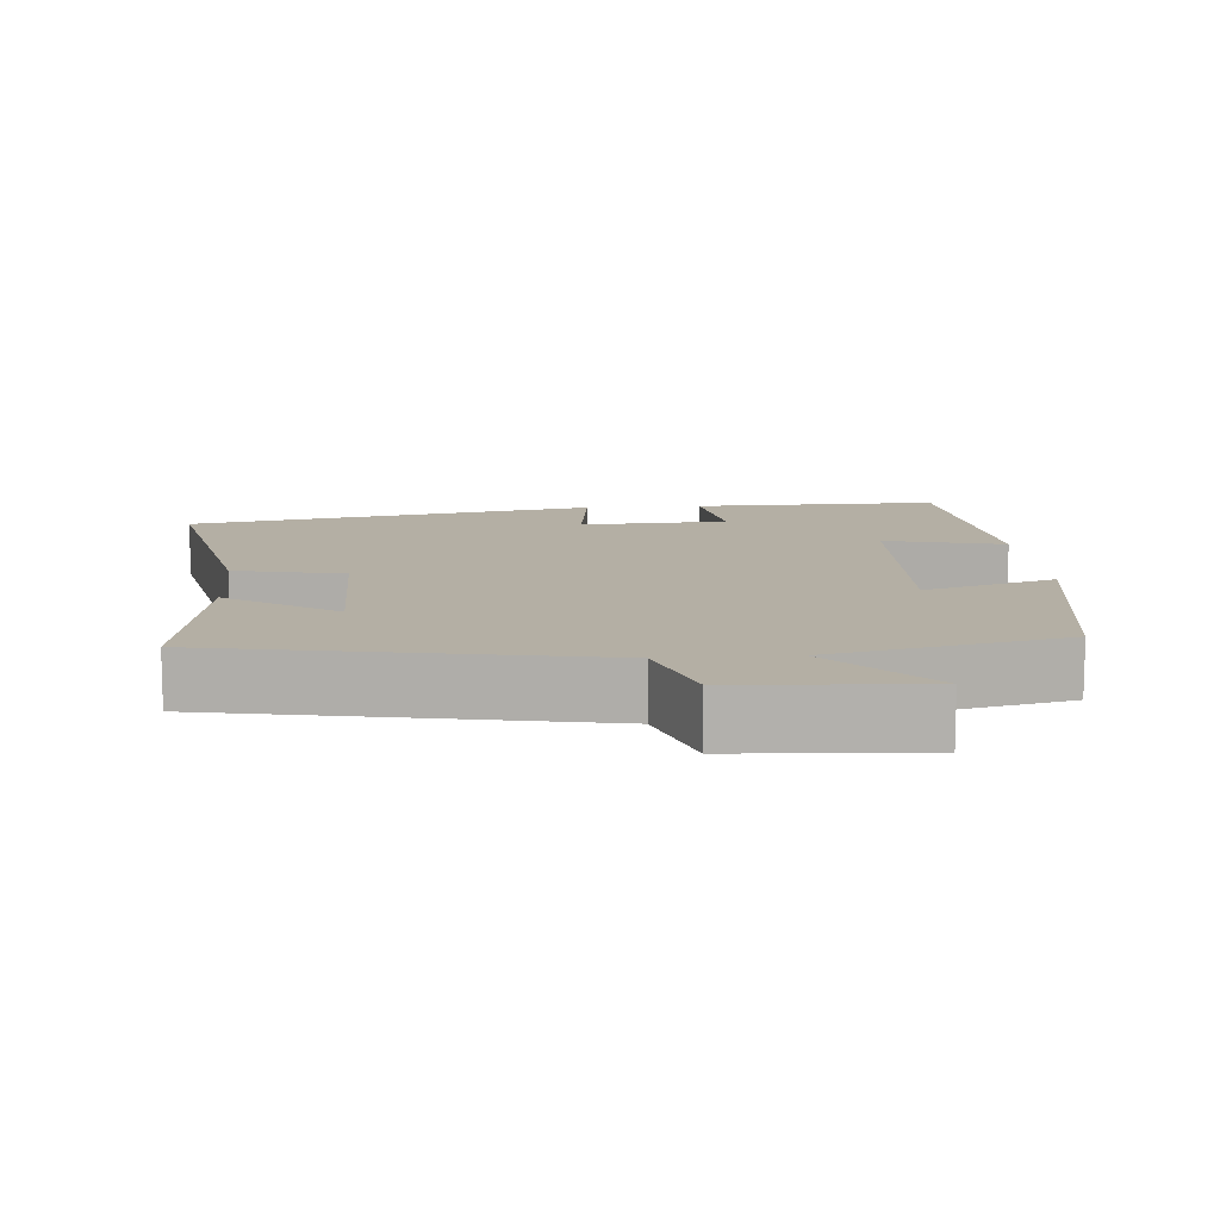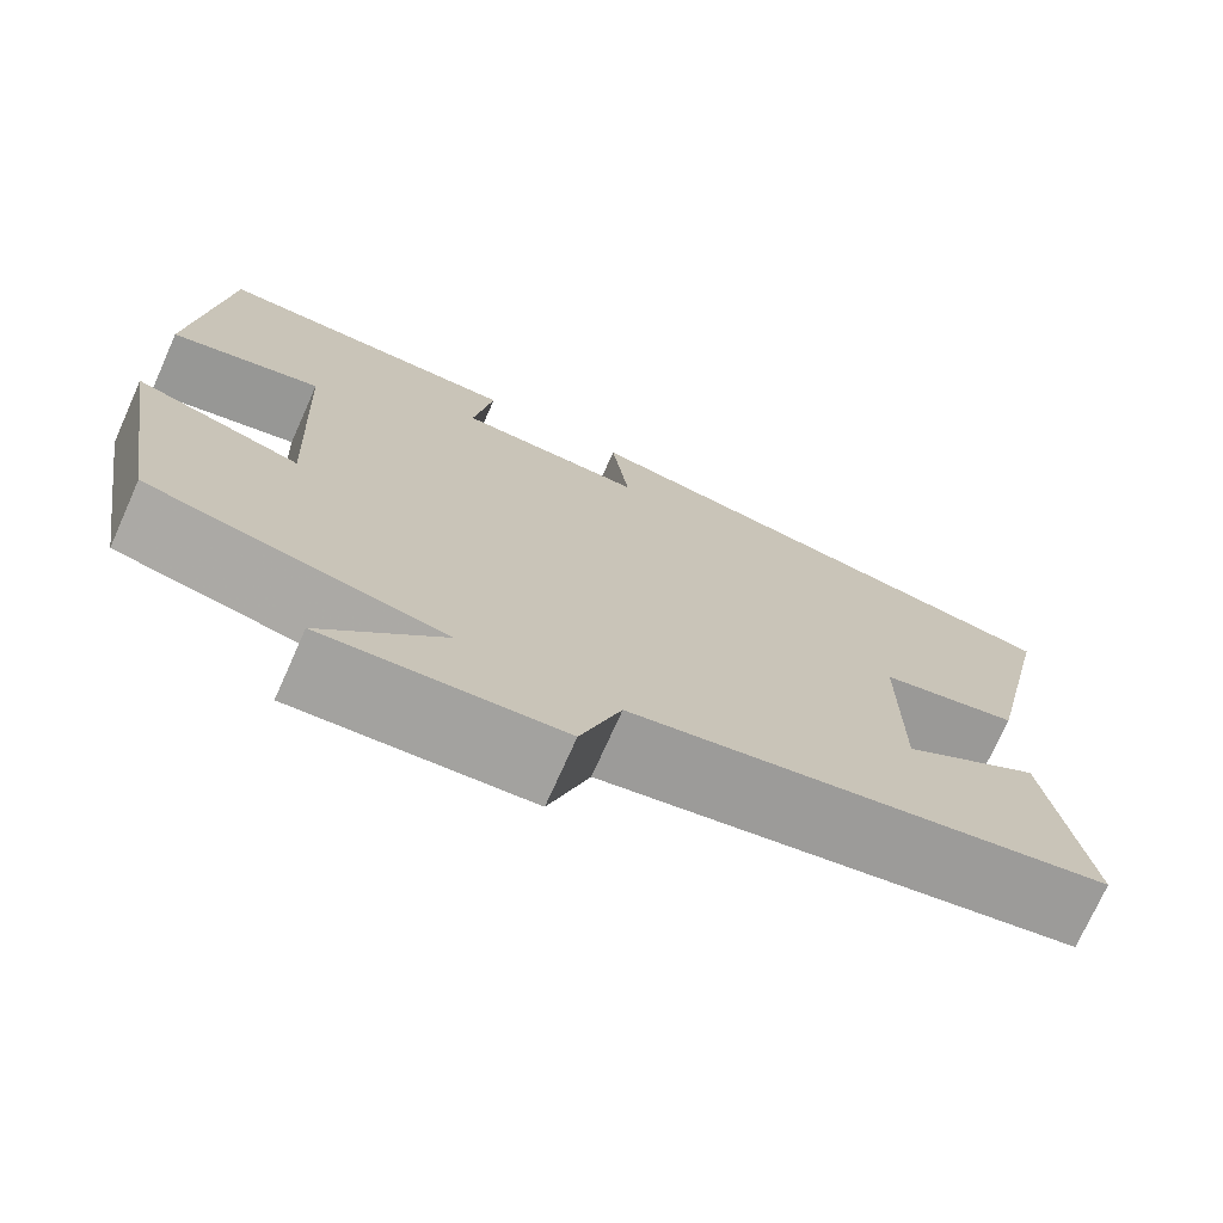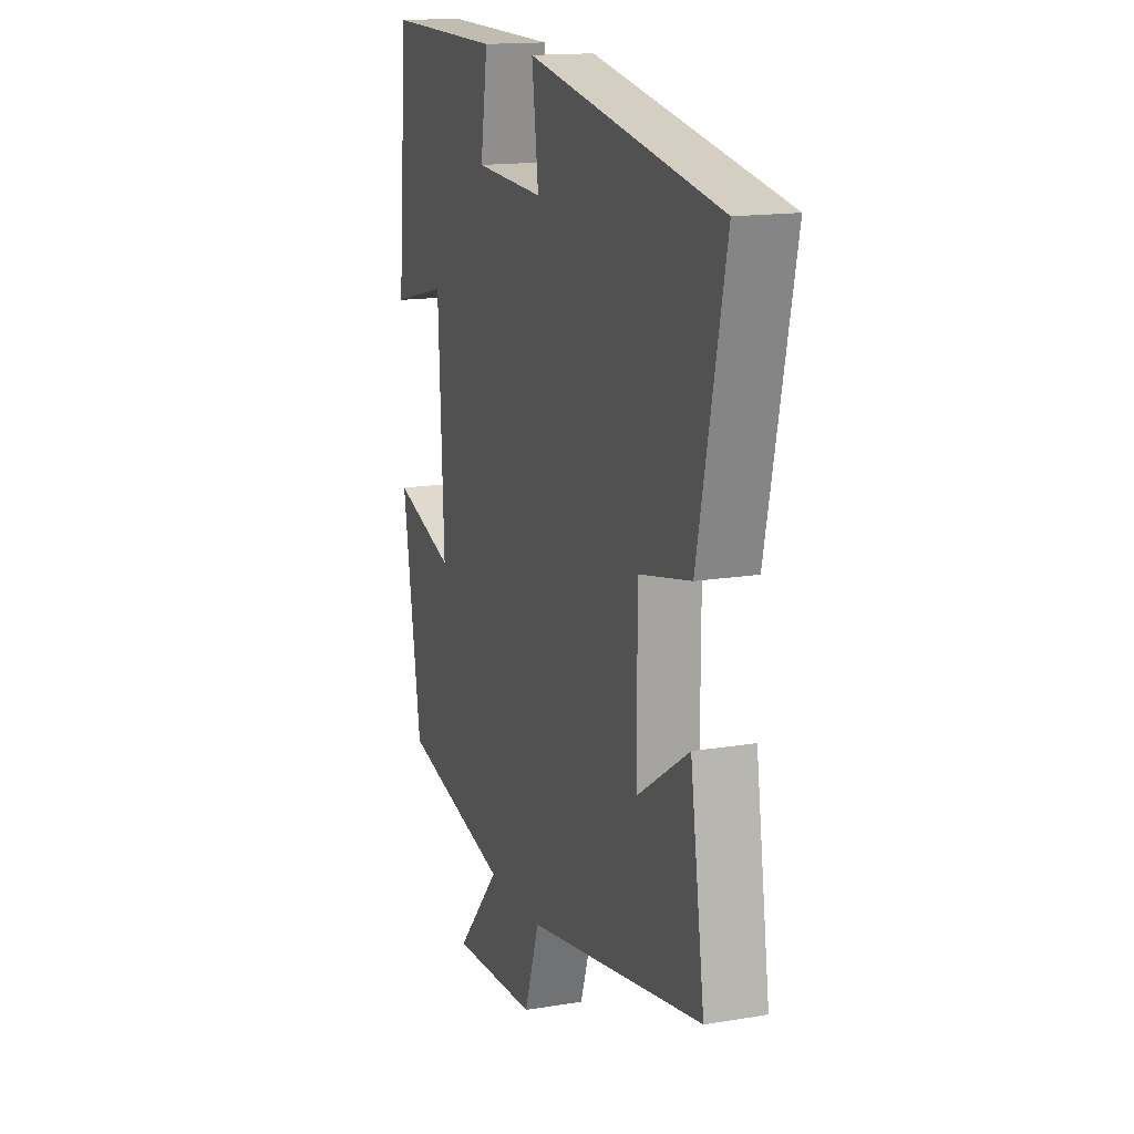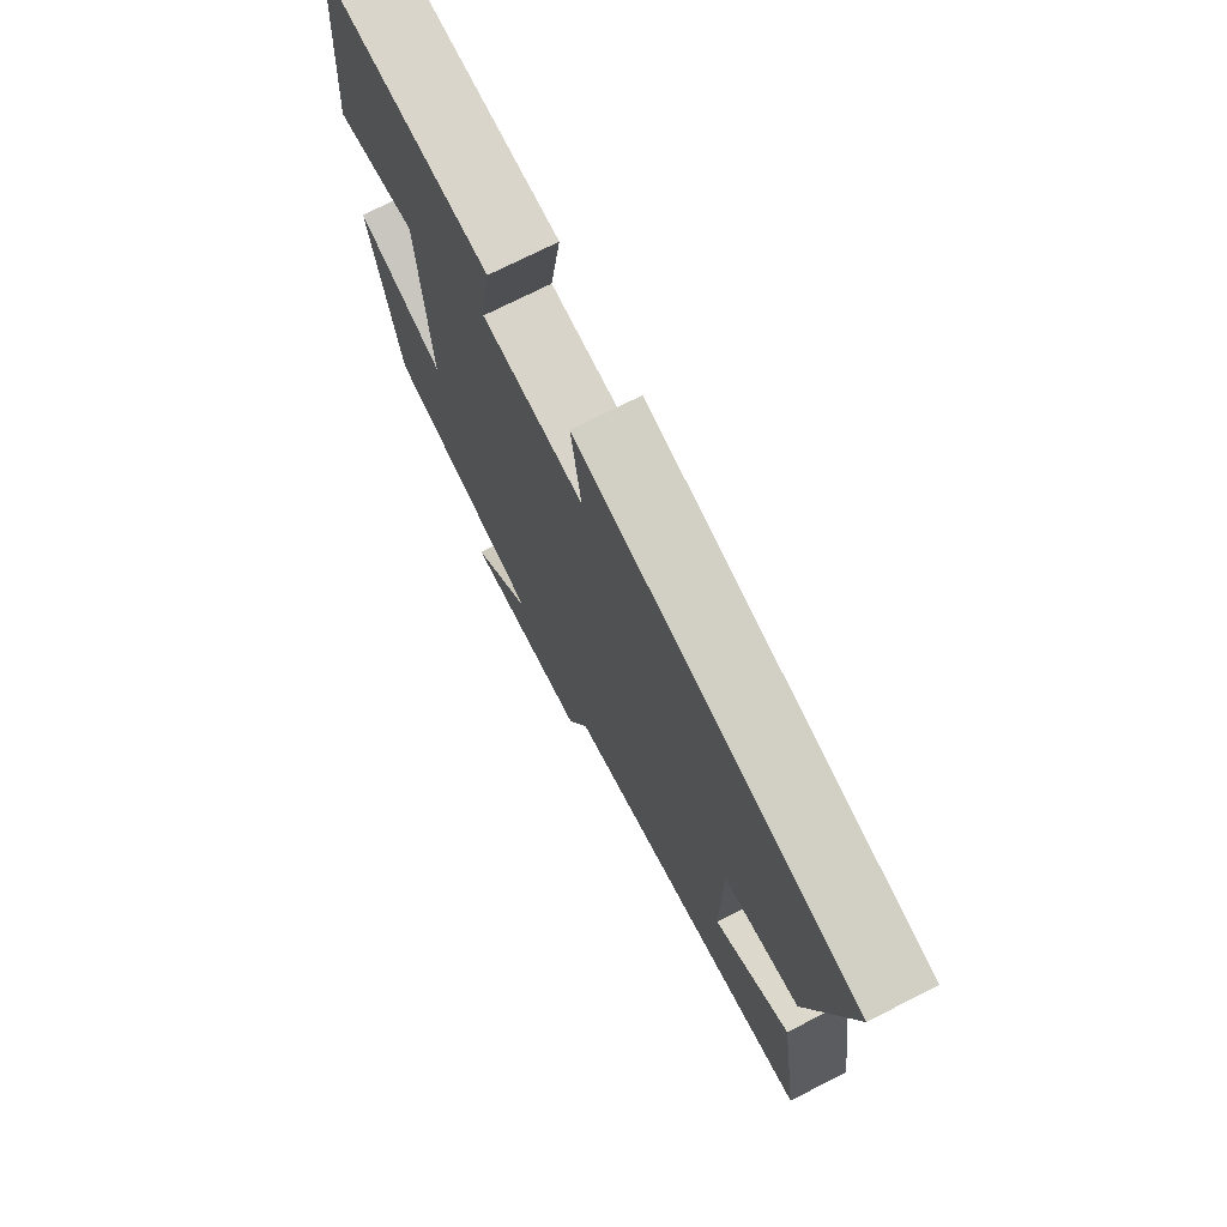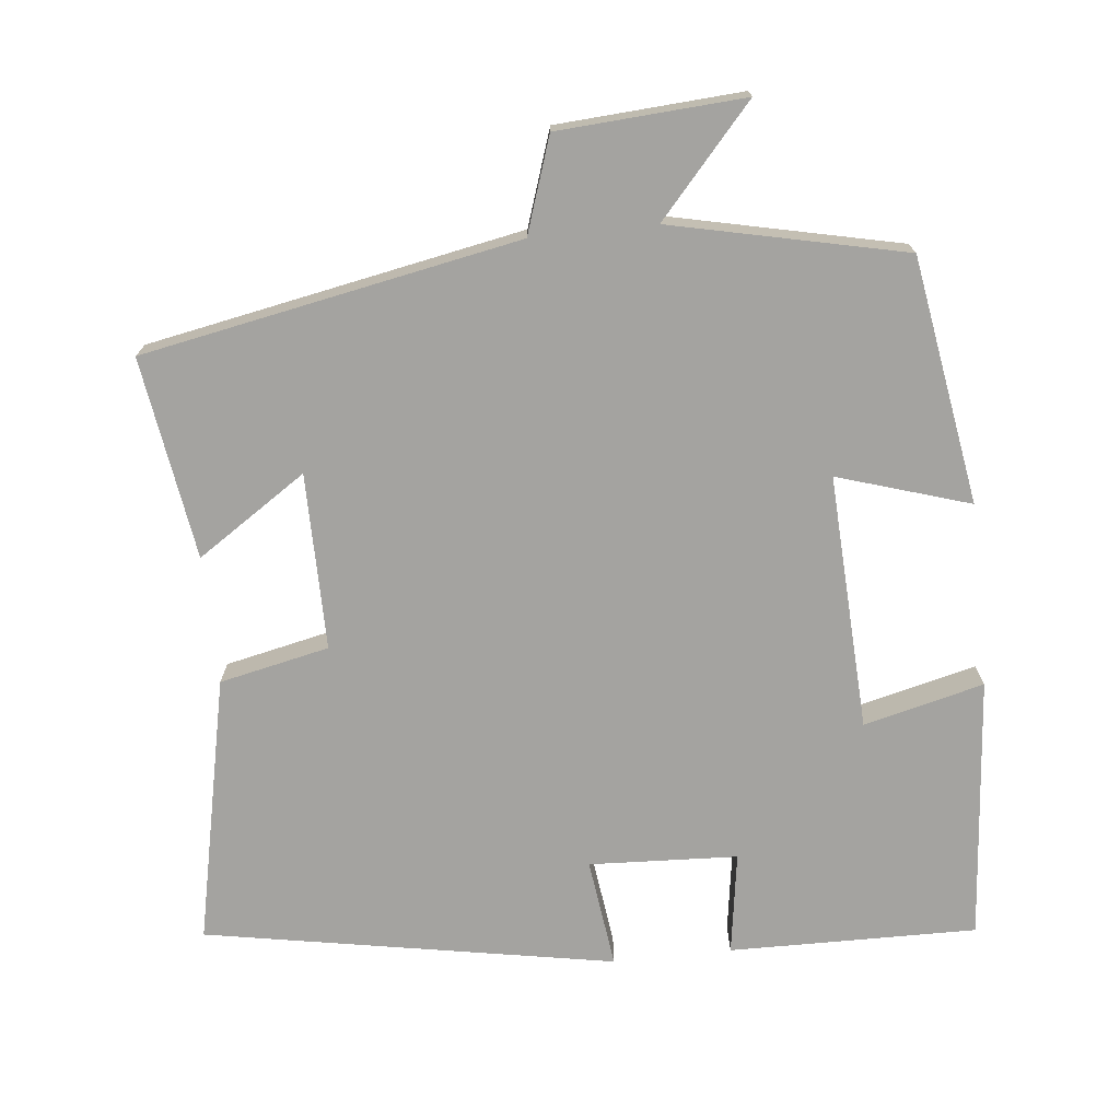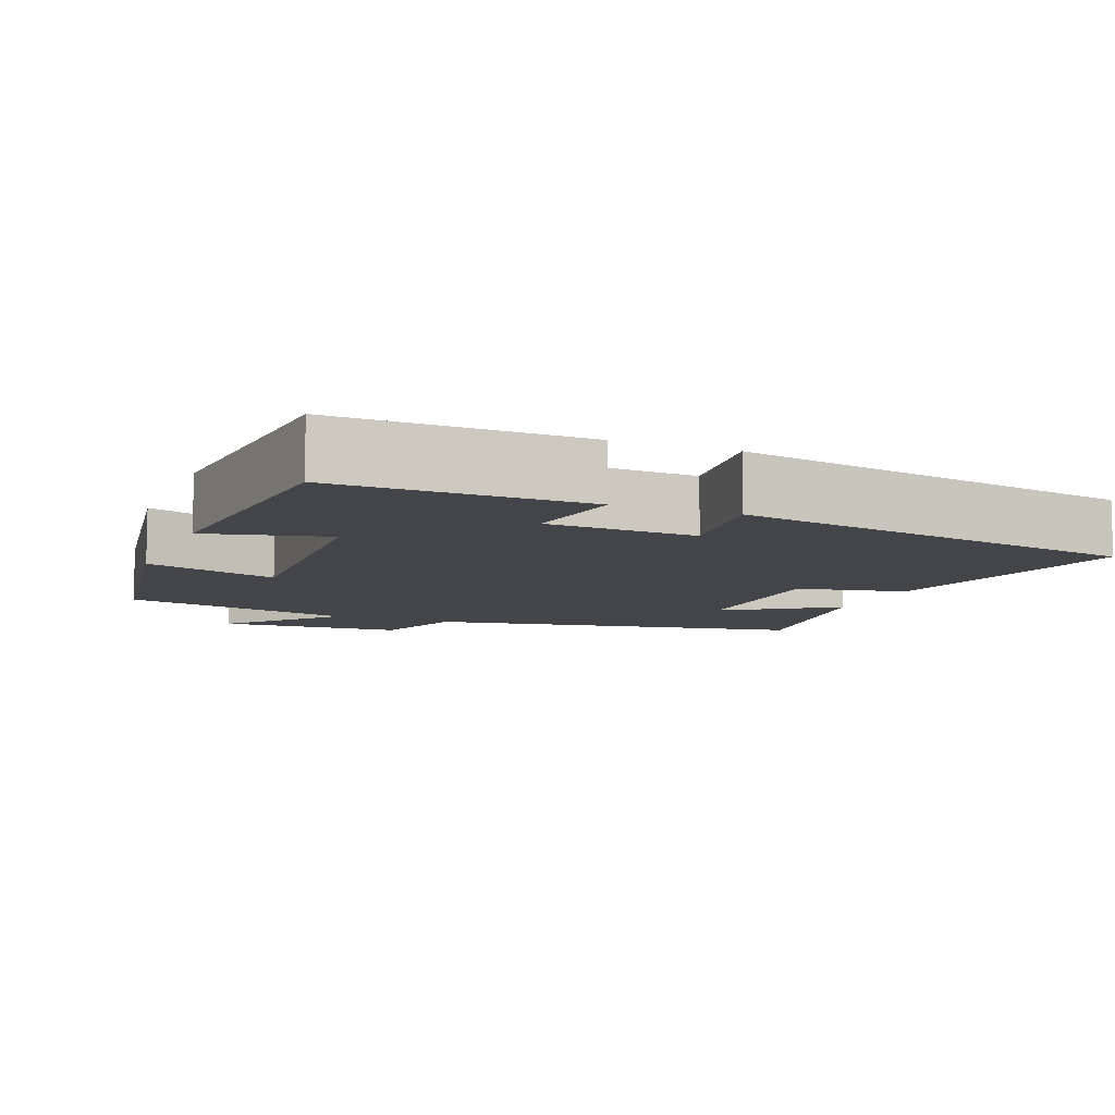
<metadata>
{"format":"obj","ext":"obj","renderer":"f3d","projection":"perspective","resolution":1024,"background":"white","views":[{"elev":11.3,"azim":175.4,"up":"+Y"},{"elev":-73.7,"azim":-24.1,"up":"+Z"},{"elev":15.4,"azim":70.5,"up":"+Z"},{"elev":73.6,"azim":63.1,"up":"+Z"},{"elev":-72.8,"azim":-173.9,"up":"+Y"},{"elev":-8.8,"azim":-22.1,"up":"+Y"}]}
</metadata>
<code>
v 0.577 0.07 0.4
v 0.5 0.07 0.04
v 0.352 0.07 0.008
v 0.352 0.07 -0.23
v 0.5 0.07 -0.132
v 0.541 0.07 -0.404
v 0.034 0.07 -0.5
v -0.009 0.07 -0.627
v -0.259 0.07 -0.643
v -0.132 0.07 -0.5
v -0.446 0.07 -0.43
v -0.5 0.07 -0.098
v -0.322 0.07 -0.154
v -0.338 0.07 0.19
v -0.5 0.07 0.15
v -0.469 0.07 0.505
v -0.135 0.07 0.5
v -0.156 0.07 0.362
v 0.044 0.07 0.352
v 0.025 0.07 0.5
v 0.577 0 0.4
v 0.5 0 0.04
v 0.352 0 0.008
v 0.352 0 -0.23
v 0.5 0 -0.132
v 0.541 0 -0.404
v 0.034 0 -0.5
v -0.009 0 -0.627
v -0.259 0 -0.643
v -0.132 0 -0.5
v -0.446 0 -0.43
v -0.5 0 -0.098
v -0.322 0 -0.154
v -0.338 0 0.19
v -0.5 0 0.15
v -0.469 0 0.505
v -0.135 0 0.5
v -0.156 0 0.362
v 0.044 0 0.352
v 0.025 0 0.5
f 19 20 1 2
f 18 19 2 3
f 15 16 17 18
f 14 15 18
f 13 14 18 3
f 10 11 12 13
f 10 13 3 4
f 7 8 9 10
f 7 10 4
f 4 5 6 7
f 22 21 40 39
f 23 22 39 38
f 38 37 36 35
f 38 35 34
f 23 38 34 33
f 33 32 31 30
f 24 23 33 30
f 30 29 28 27
f 24 30 27
f 27 26 25 24
f 1 21 22 2
f 2 22 23 3
f 3 23 24 4
f 4 24 25 5
f 5 25 26 6
f 6 26 27 7
f 7 27 28 8
f 8 28 29 9
f 9 29 30 10
f 10 30 31 11
f 11 31 32 12
f 12 32 33 13
f 13 33 34 14
f 14 34 35 15
f 15 35 36 16
f 16 36 37 17
f 17 37 38 18
f 18 38 39 19
f 19 39 40 20
f 20 40 21 1

</code>
